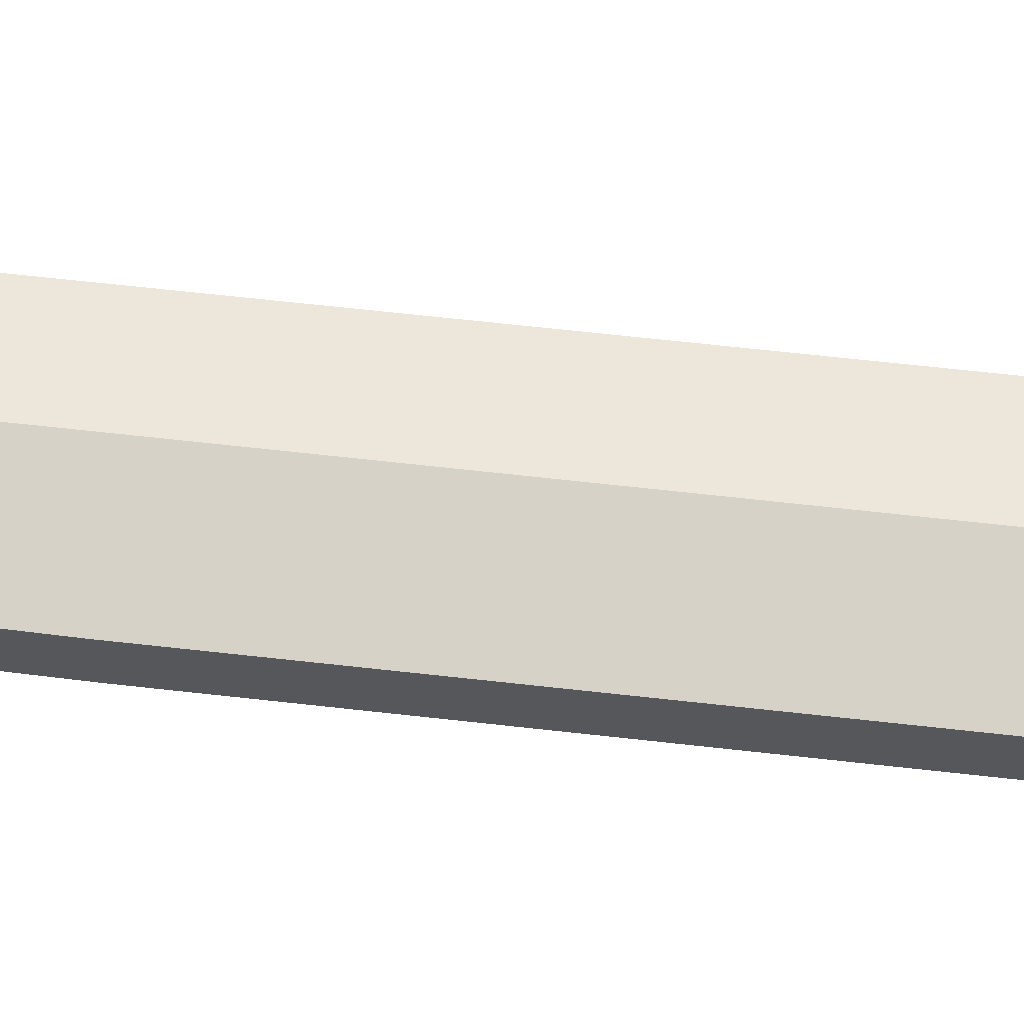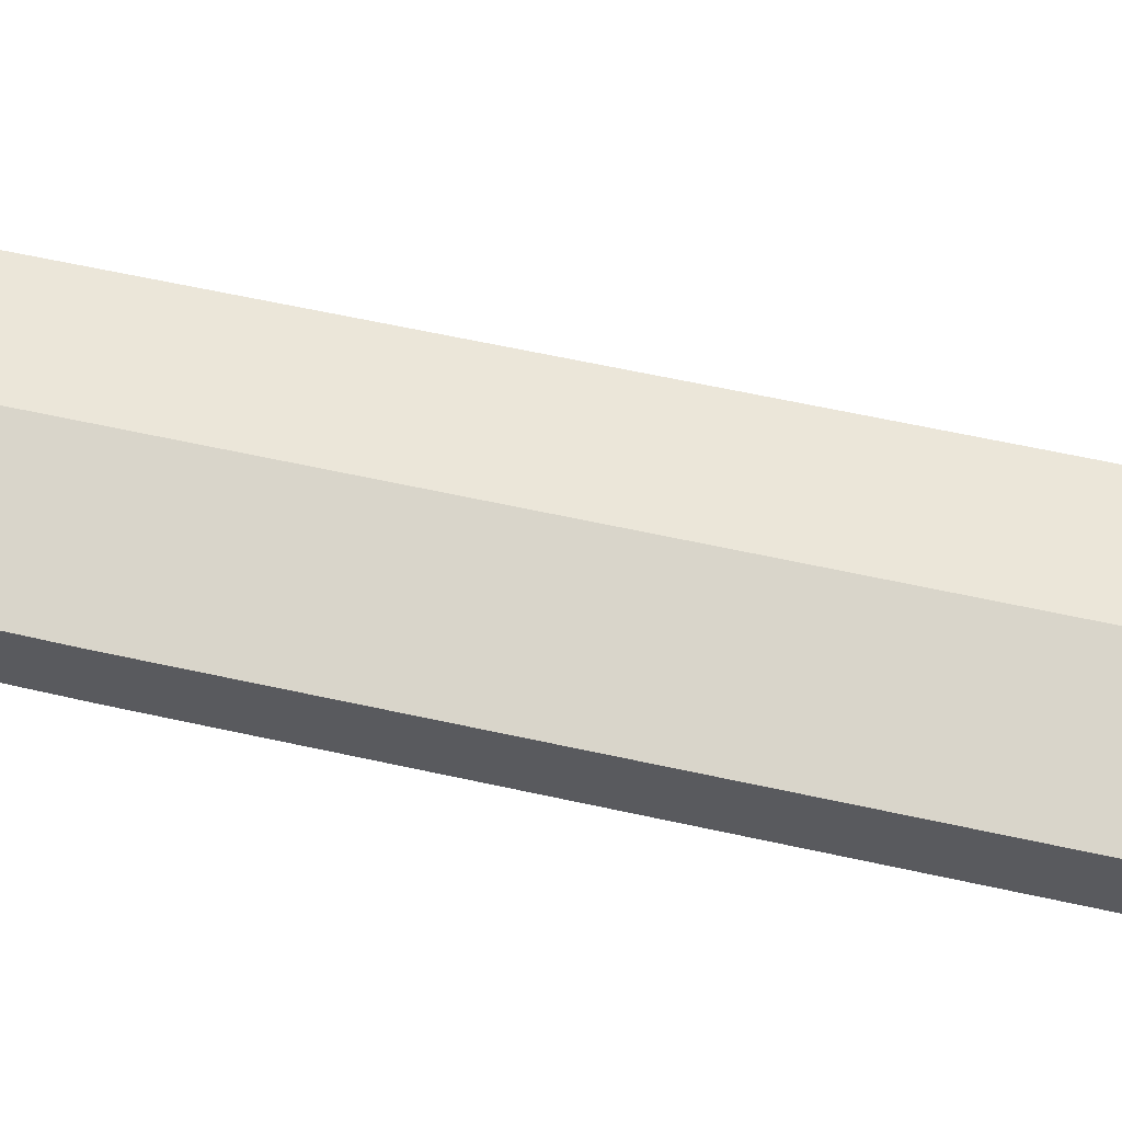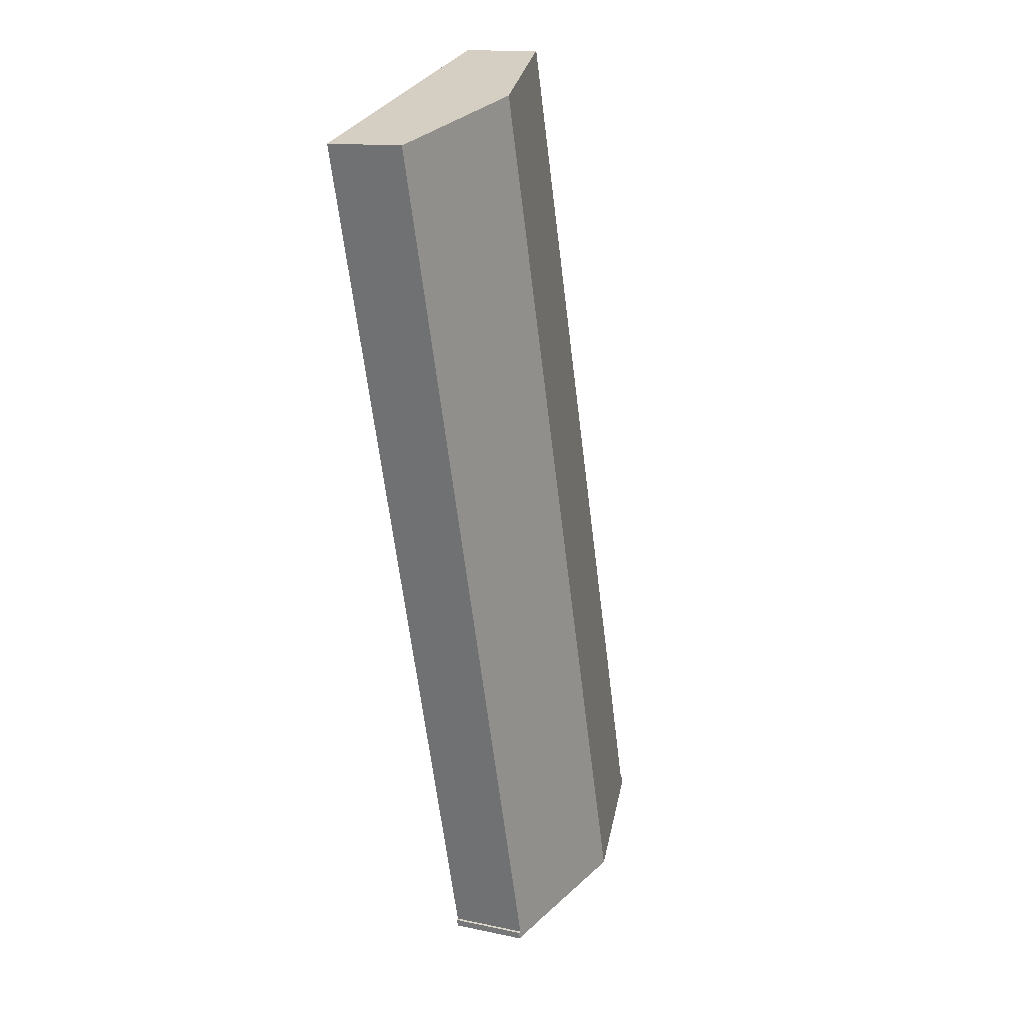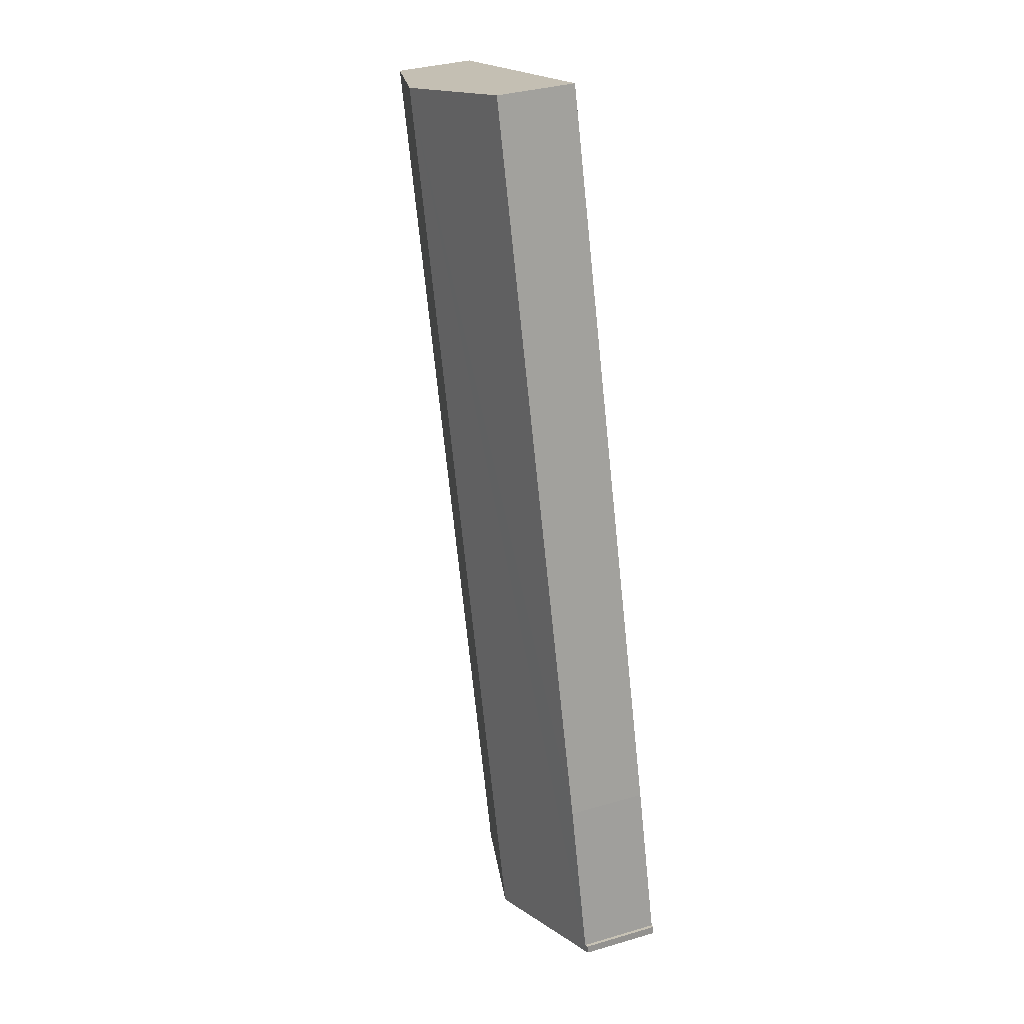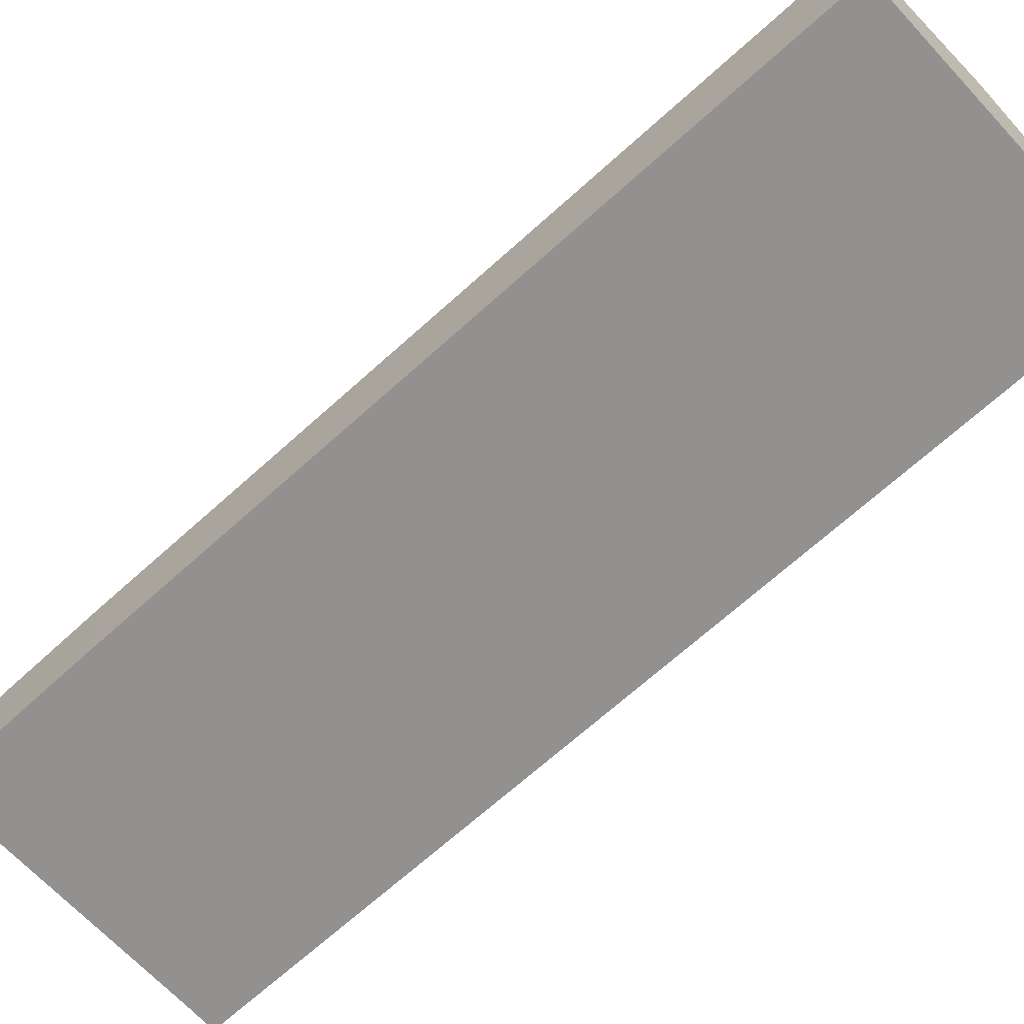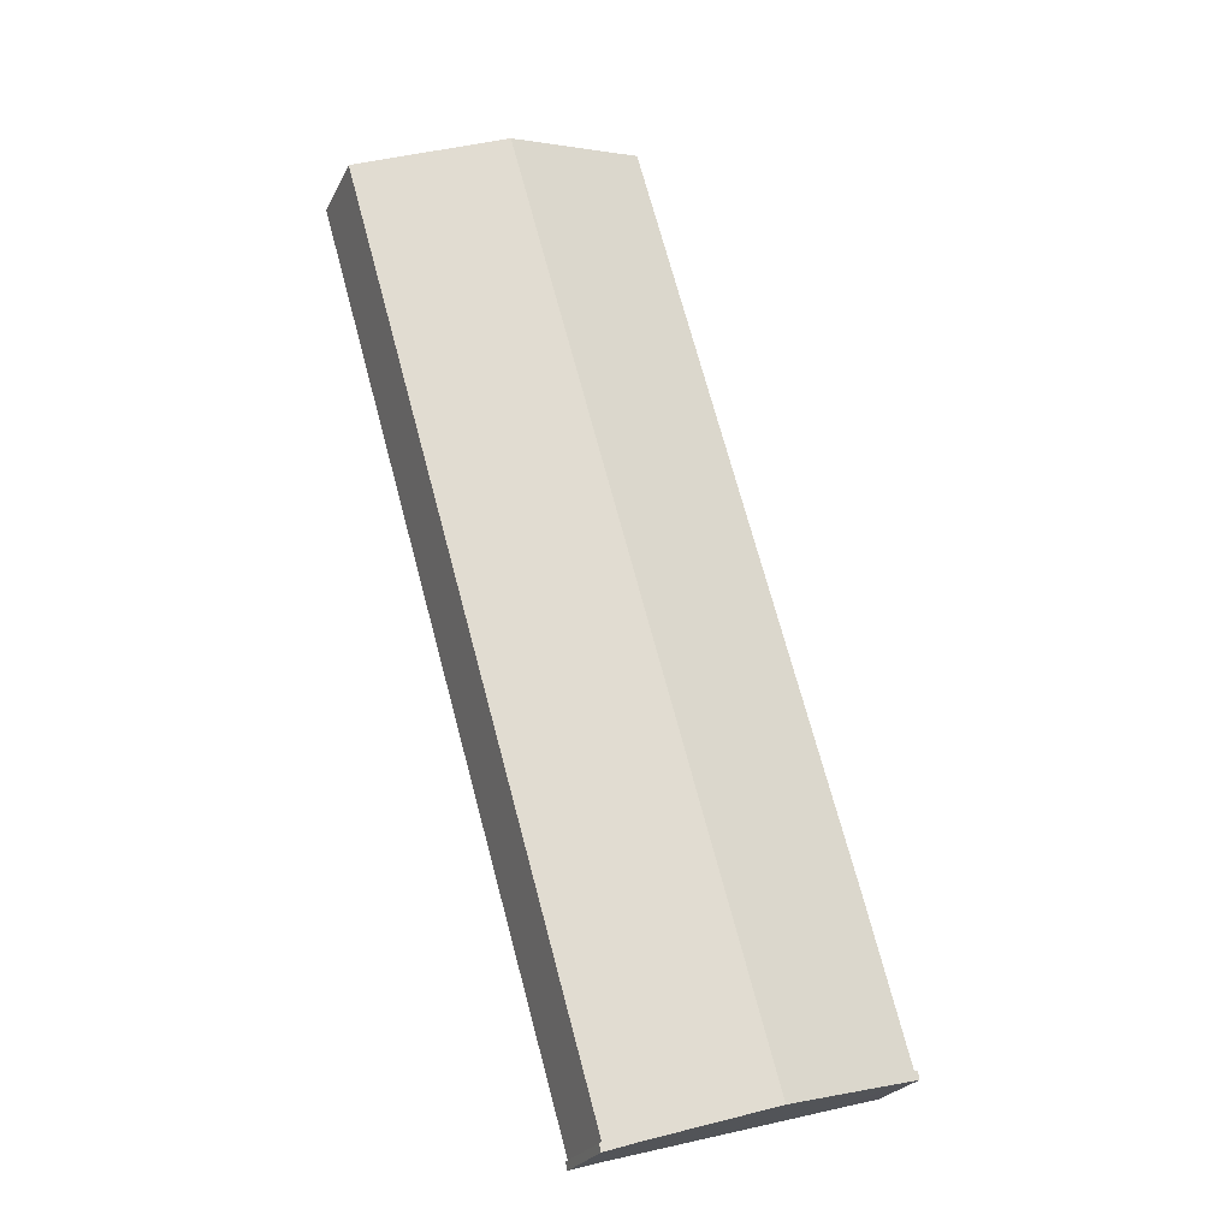
<metadata>
{"format":"obj","ext":"obj","renderer":"f3d","projection":"perspective","resolution":1024,"background":"white","views":[{"elev":62.7,"azim":-67.3,"up":"+Y"},{"elev":59.5,"azim":-61.0,"up":"+Y"},{"elev":13.3,"azim":115.8,"up":"+Z"},{"elev":34.3,"azim":-111.7,"up":"+Z"},{"elev":-66.1,"azim":-31.3,"up":"+Y"},{"elev":-24.3,"azim":158.7,"up":"+Z"}]}
</metadata>
<code>
v  17.11 5.671 -4.884
v  19.3 5.125 -5.028
v  19.18 5.12 -5.516
v  19.16 5.164 -4.97
v  35.66 5.174 52.62
v  26.24 7.677 55.34
v  9.553 7.677 -2.723
v  0.093 5.129 0.516
v  0.344 5.195 0.449
v  0 5.142 3.149e-16
v  2.14 5.71 -0.604
v  3.16 5.171 10.6
v  6.355 5.178 21.61
v  9.484 5.185 32.4
v  12.6 5.192 43.14
v  15.71 5.199 53.88
v  16.92 5.202 58.03
v  0 0 0
v  0.093 -3.16e-17 0.516
v  0.344 -2.749e-17 0.449
v  3.16 -6.488e-16 10.6
v  6.355 -1.323e-15 21.61
v  9.484 -1.984e-15 32.4
v  12.6 -2.641e-15 43.14
v  15.71 -3.299e-15 53.88
v  16.92 -3.553e-15 58.03
v  26.24 -3.389e-15 55.34
v  35.66 -3.222e-15 52.62
v  19.16 3.043e-16 -4.97
v  19.3 3.079e-16 -5.028
v  19.18 3.378e-16 -5.516
v  17.11 2.991e-16 -4.884
v  9.553 1.667e-16 -2.723
v  2.14 3.698e-17 -0.604
g defaultobject
f 1 2 3
f 2 1 4
f 4 1 5
f 5 1 6
f 6 1 7
f 8 9 10
f 11 6 7
f 6 11 9
f 9 11 10
f 6 9 12
f 6 12 13
f 6 13 14
f 6 14 15
f 6 15 16
f 6 16 17
f 18 8 10
f 8 18 19
f 20 12 9
f 12 20 21
f 12 21 13
f 13 21 22
f 13 22 14
f 14 22 23
f 14 23 15
f 15 23 24
f 15 24 16
f 16 24 25
f 16 25 17
f 17 25 26
f 8 20 9
f 20 8 19
f 26 6 17
f 6 26 27
f 6 27 5
f 5 27 28
f 28 4 5
f 4 28 29
f 30 3 2
f 3 30 31
f 29 2 4
f 2 29 30
f 3 32 1
f 32 3 31
f 32 7 1
f 7 32 33
f 7 33 11
f 11 33 34
f 11 34 10
f 10 34 18
f 30 32 31
f 32 30 29
f 32 29 28
f 32 28 33
f 33 28 34
f 34 28 20
f 34 20 18
f 20 28 21
f 21 28 22
f 22 28 23
f 23 28 24
f 24 28 25
f 25 28 27
f 25 27 26
f 19 18 20

</code>
